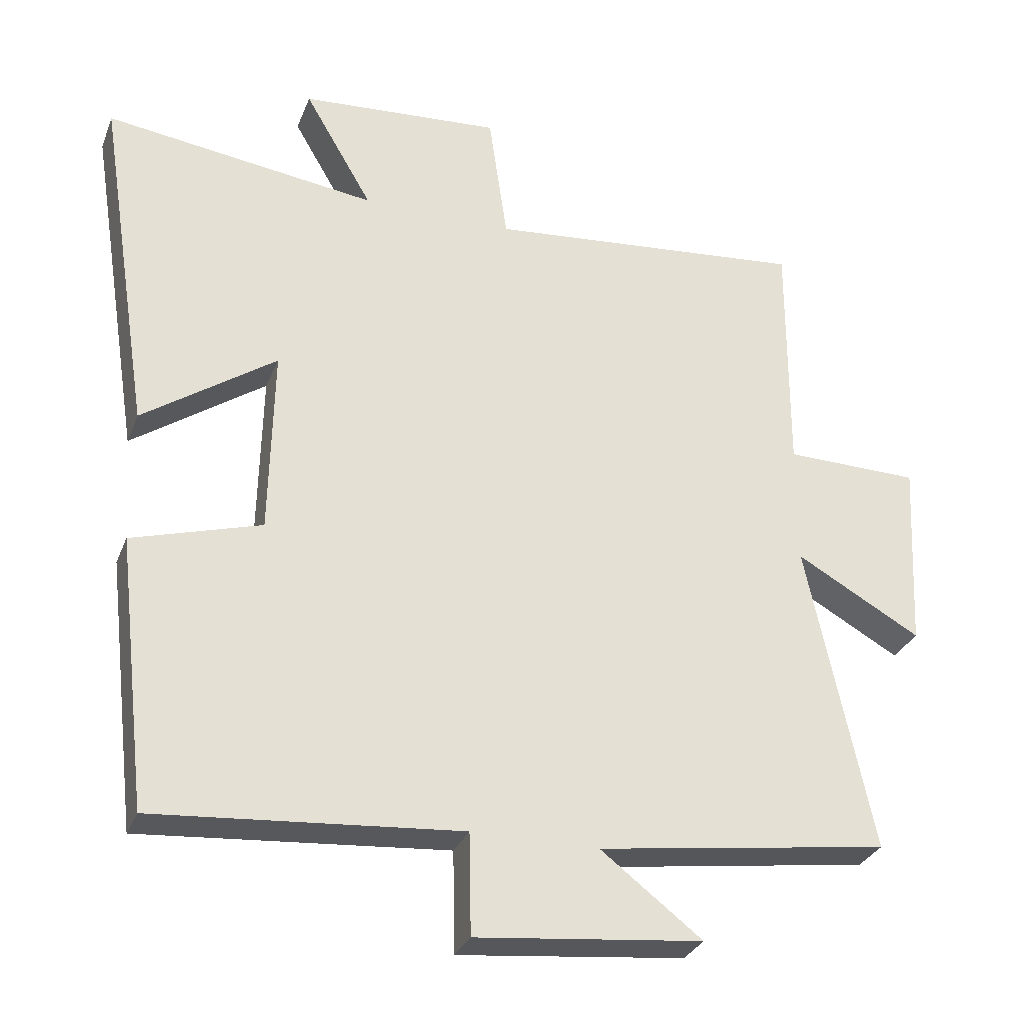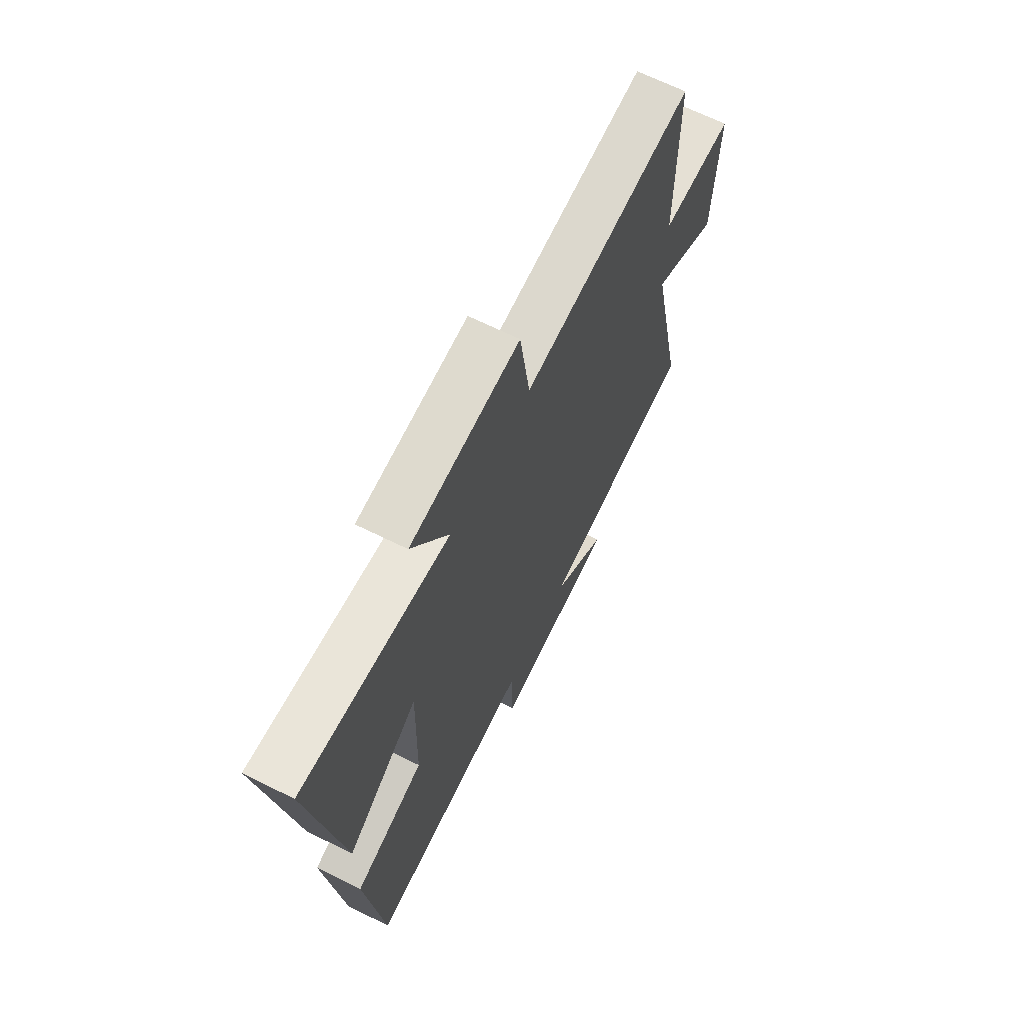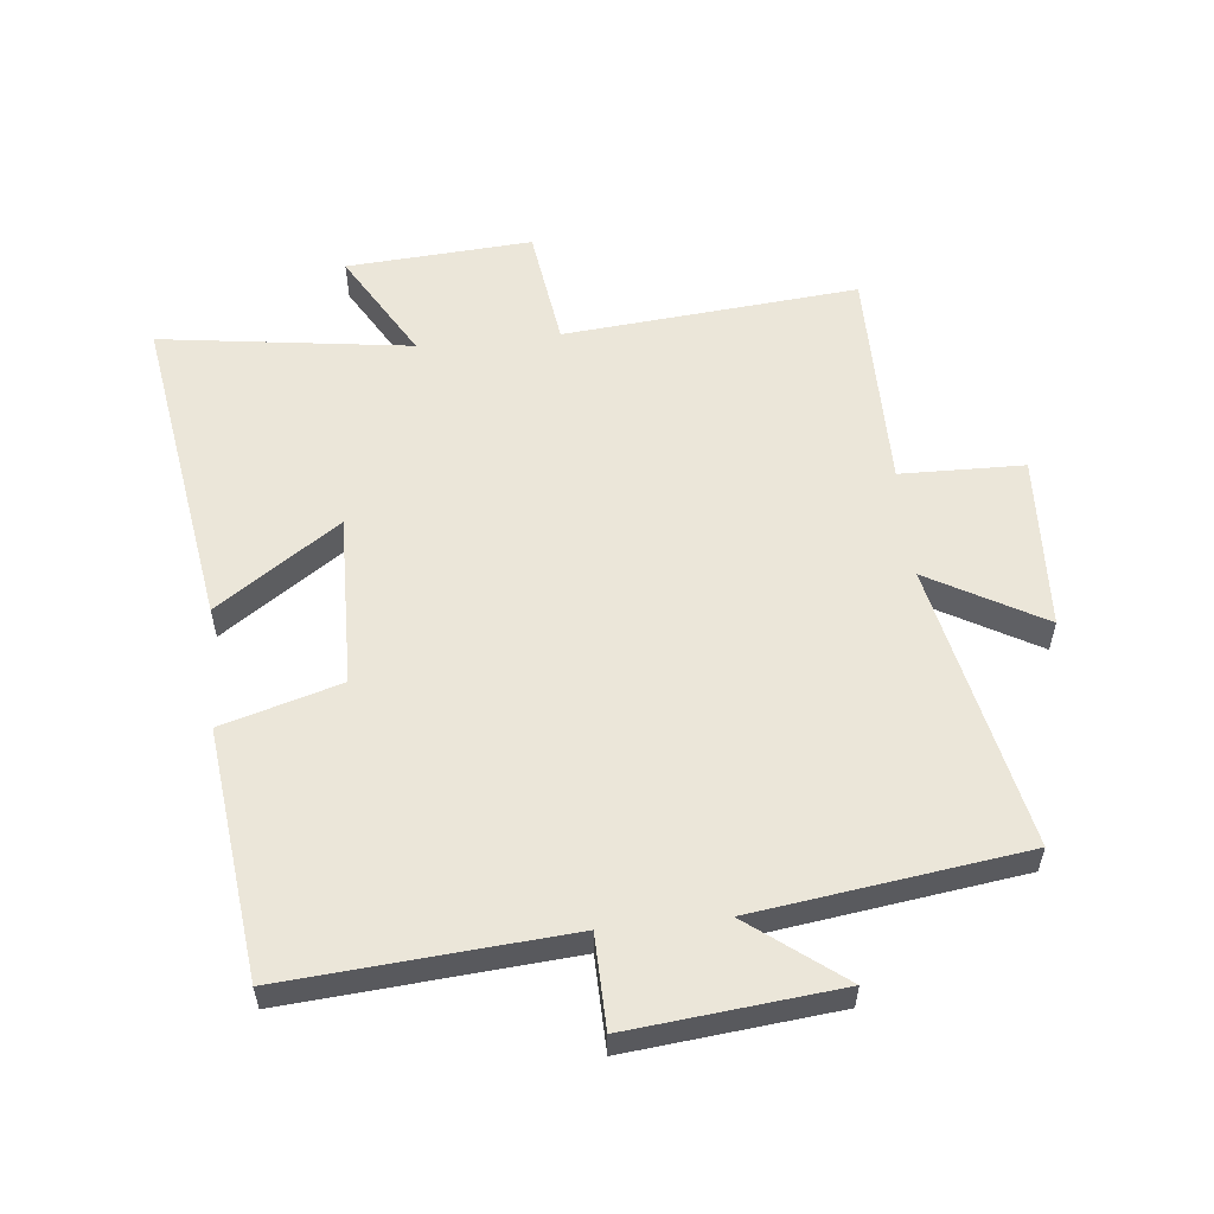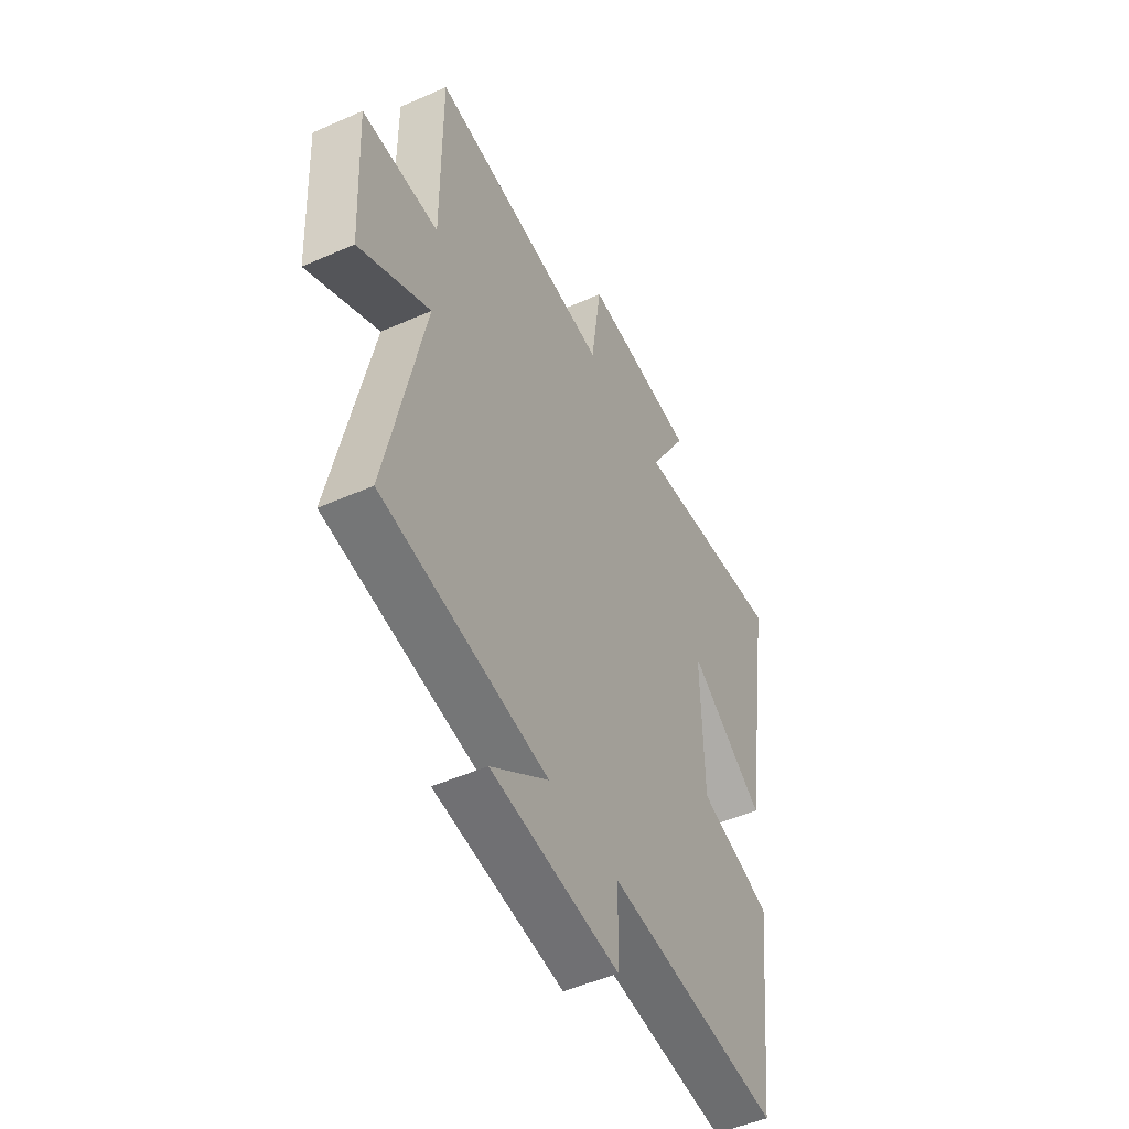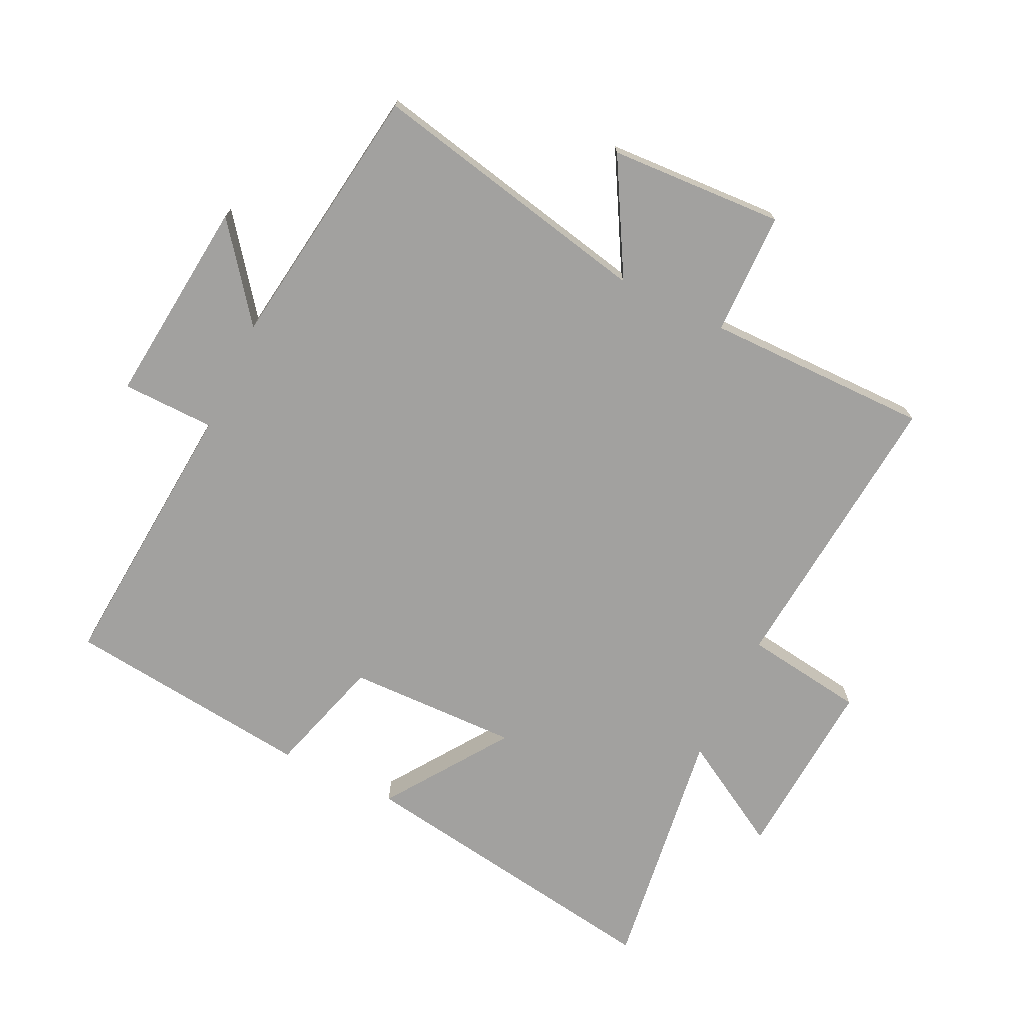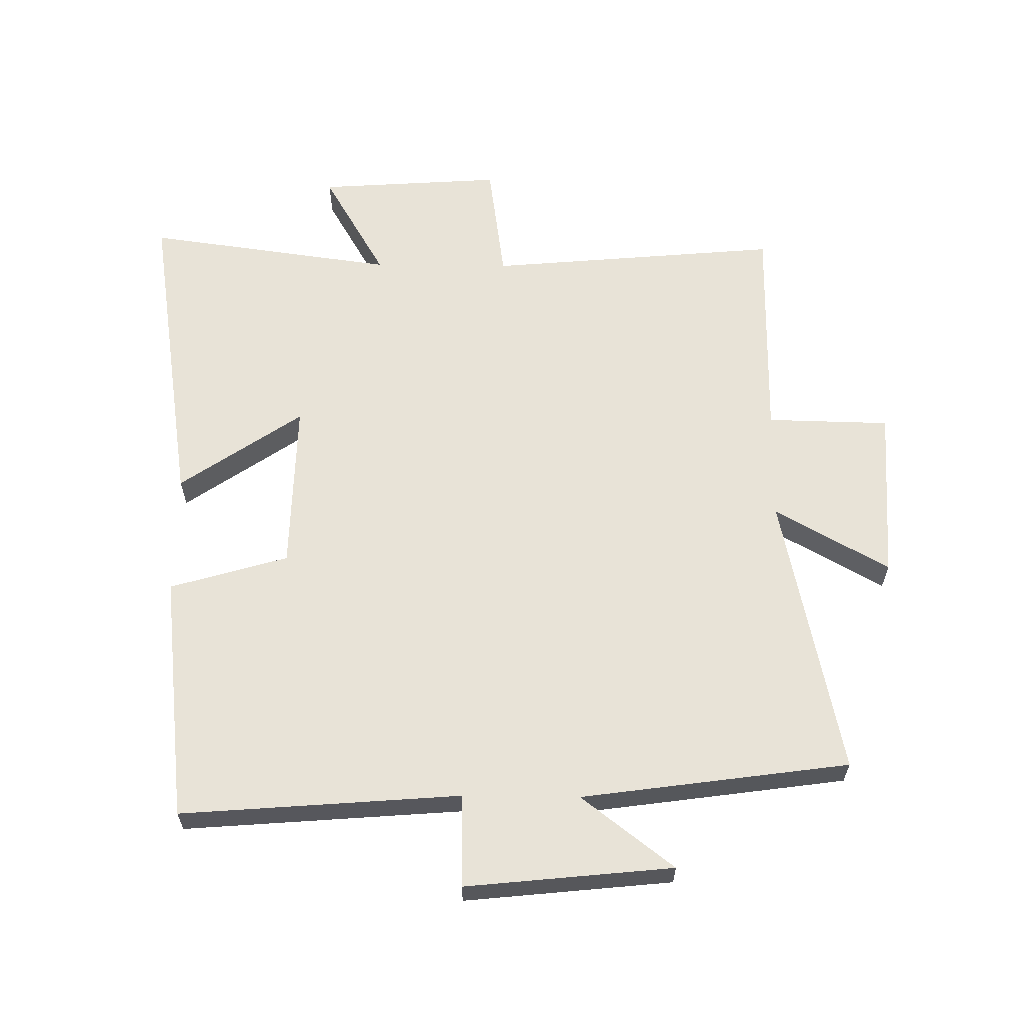
<metadata>
{"format":"obj","ext":"obj","renderer":"f3d","projection":"perspective","resolution":1024,"background":"white","views":[{"elev":-30.1,"azim":161.1,"up":"+Z"},{"elev":67.1,"azim":116.4,"up":"+Z"},{"elev":56.5,"azim":174.1,"up":"+Y"},{"elev":-50.0,"azim":-64.1,"up":"+Z"},{"elev":-72.2,"azim":-115.7,"up":"+Y"},{"elev":61.9,"azim":-179.3,"up":"+Y"}]}
</metadata>
<code>
v 0.578 0.07 0.554
v 0.5 0.07 0.051
v 0.307 0.07 0.184
v 0.313 0.07 -0.088
v 0.5 0.07 -0.143
v 0.455 0.07 -0.535
v 0.013 0.07 -0.5
v 0.01 0.07 -0.647
v -0.318 0.07 -0.613
v -0.171 0.07 -0.5
v -0.595 0.07 -0.441
v -0.5 0.07 0.009
v -0.681 0.07 -0.093
v -0.695 0.07 0.183
v -0.5 0.07 0.187
v -0.501 0.07 0.542
v -0.037 0.07 0.5
v -0.01 0.07 0.69
v 0.282 0.07 0.67
v 0.183 0.07 0.5
v 0.578 0 0.554
v 0.5 0 0.051
v 0.307 0 0.184
v 0.313 0 -0.088
v 0.5 0 -0.143
v 0.455 0 -0.535
v 0.013 0 -0.5
v 0.01 0 -0.647
v -0.318 0 -0.613
v -0.171 0 -0.5
v -0.595 0 -0.441
v -0.5 0 0.009
v -0.681 0 -0.093
v -0.695 0 0.183
v -0.5 0 0.187
v -0.501 0 0.542
v -0.037 0 0.5
v -0.01 0 0.69
v 0.282 0 0.67
v 0.183 0 0.5
f 17 18 19 20
f 15 16 17
f 15 17 20
f 12 13 14 15
f 12 15 20 1
f 10 11 12
f 7 8 9 10
f 7 10 12
f 6 7 12
f 5 6 12
f 4 5 12
f 3 4 12
f 1 2 3
f 1 3 12
f 40 39 38 37
f 37 36 35
f 40 37 35
f 35 34 33 32
f 21 40 35 32
f 32 31 30
f 30 29 28 27
f 32 30 27
f 32 27 26
f 32 26 25
f 32 25 24
f 32 24 23
f 23 22 21
f 32 23 21
f 1 21 22 2
f 2 22 23 3
f 3 23 24 4
f 4 24 25 5
f 5 25 26 6
f 6 26 27 7
f 7 27 28 8
f 8 28 29 9
f 9 29 30 10
f 10 30 31 11
f 11 31 32 12
f 12 32 33 13
f 13 33 34 14
f 14 34 35 15
f 15 35 36 16
f 16 36 37 17
f 17 37 38 18
f 18 38 39 19
f 19 39 40 20
f 20 40 21 1

</code>
